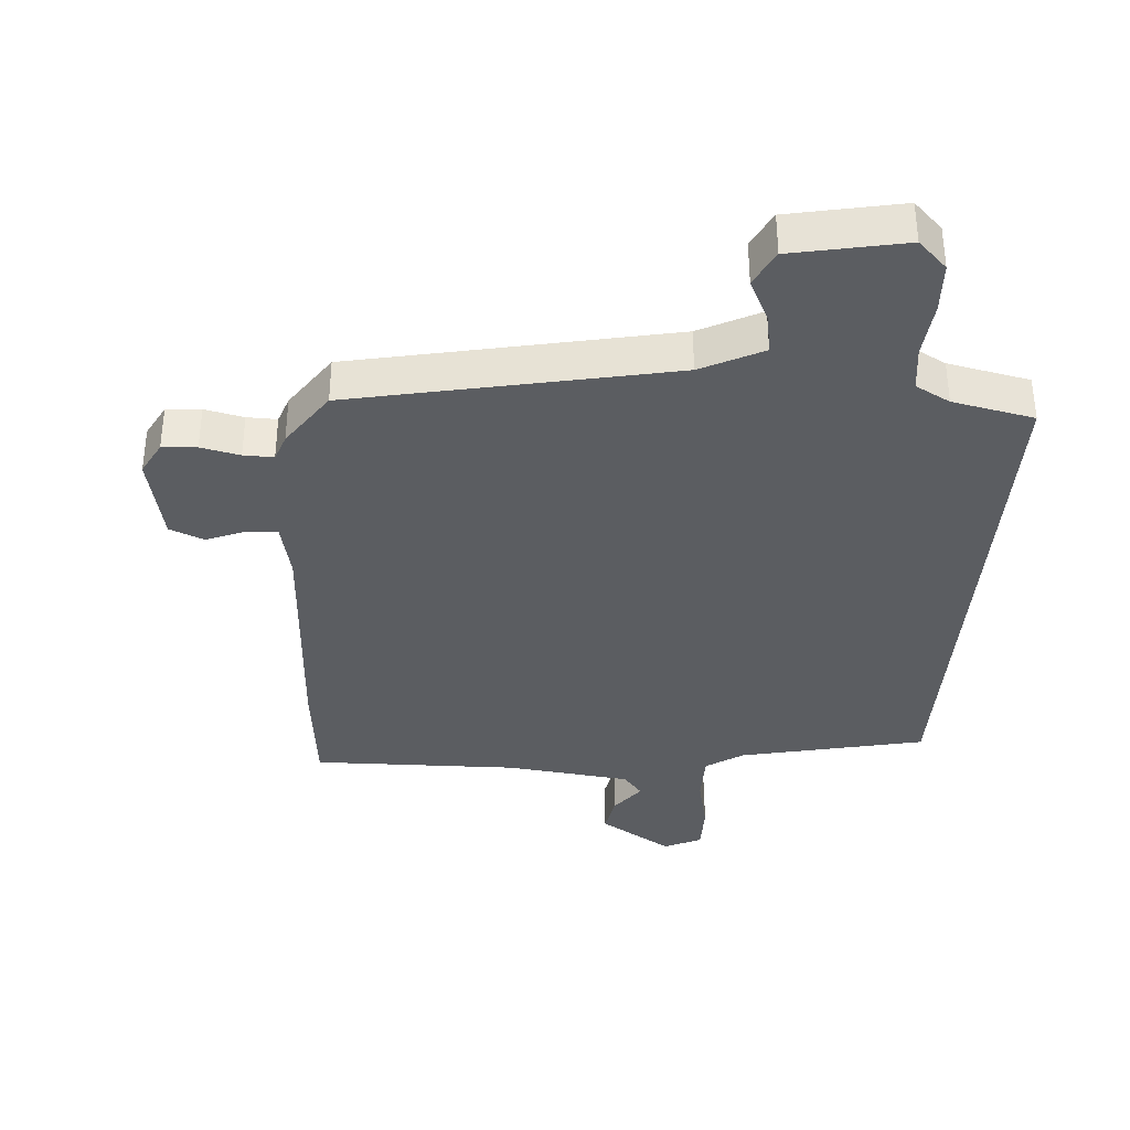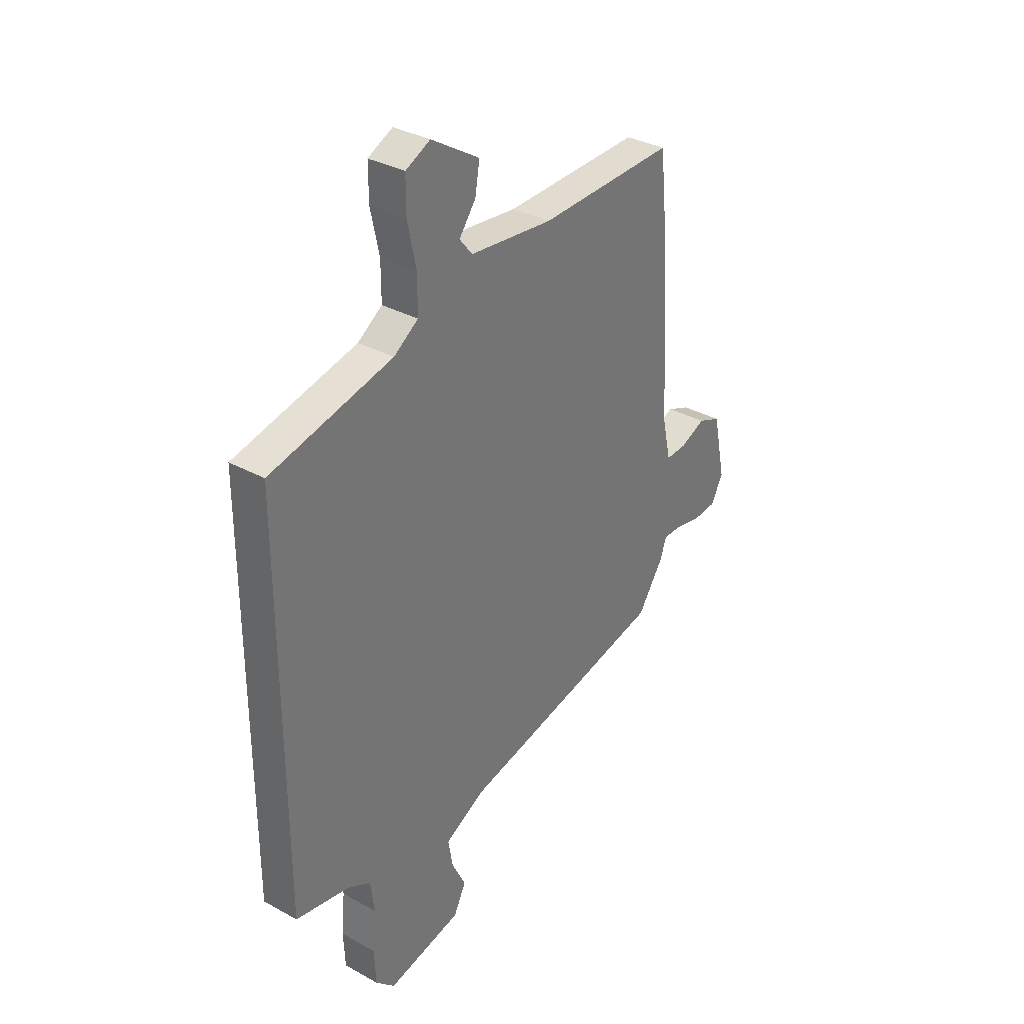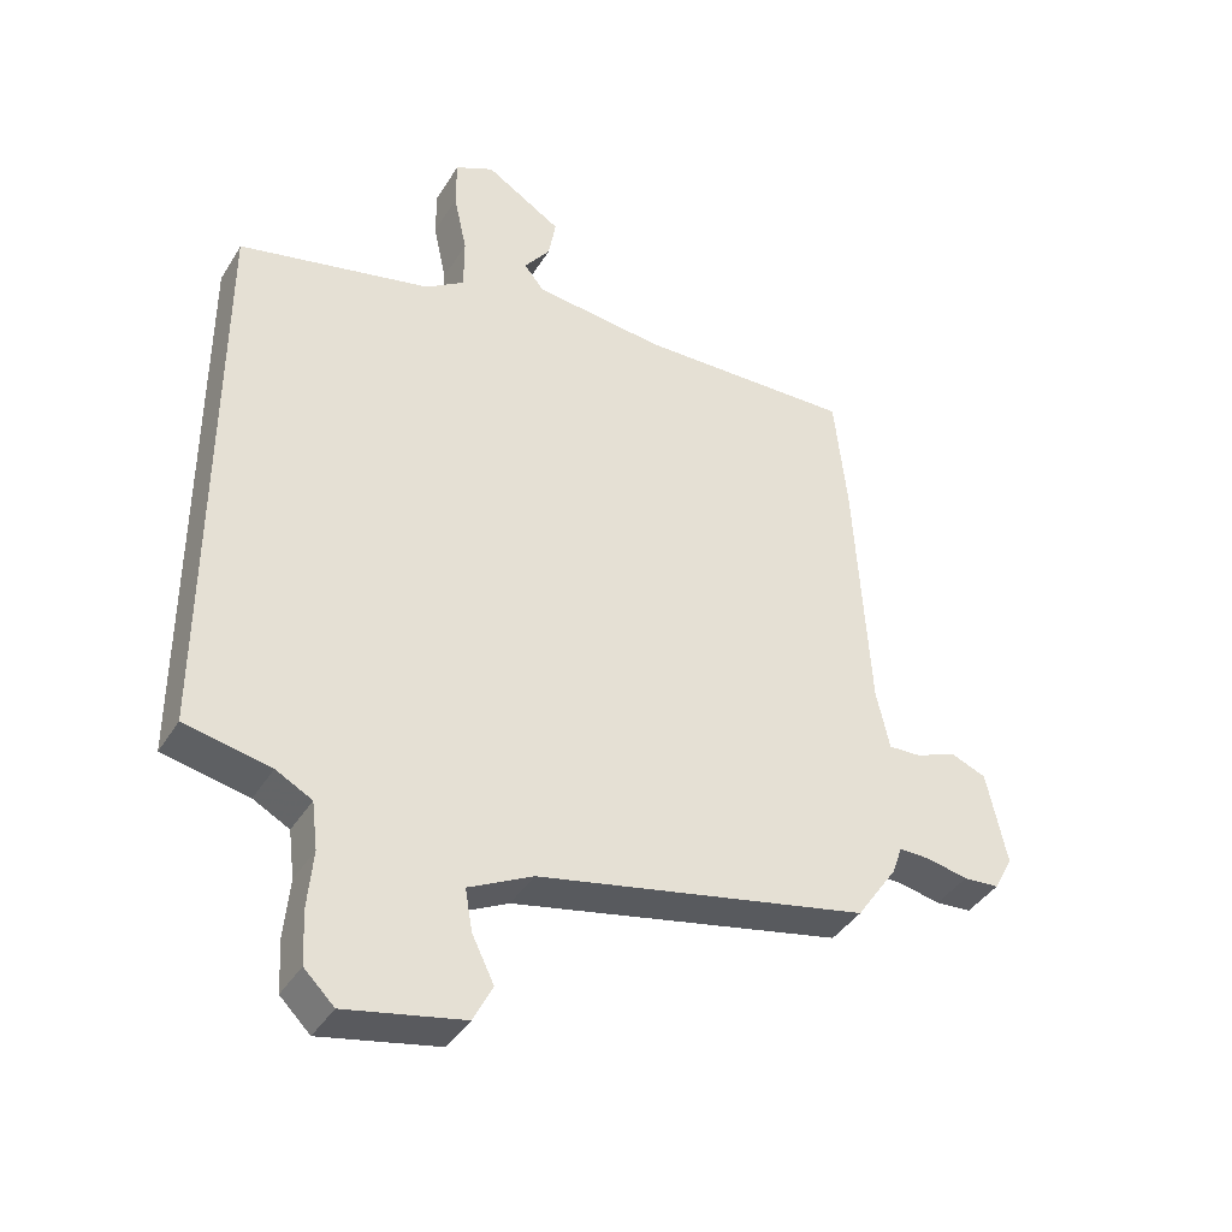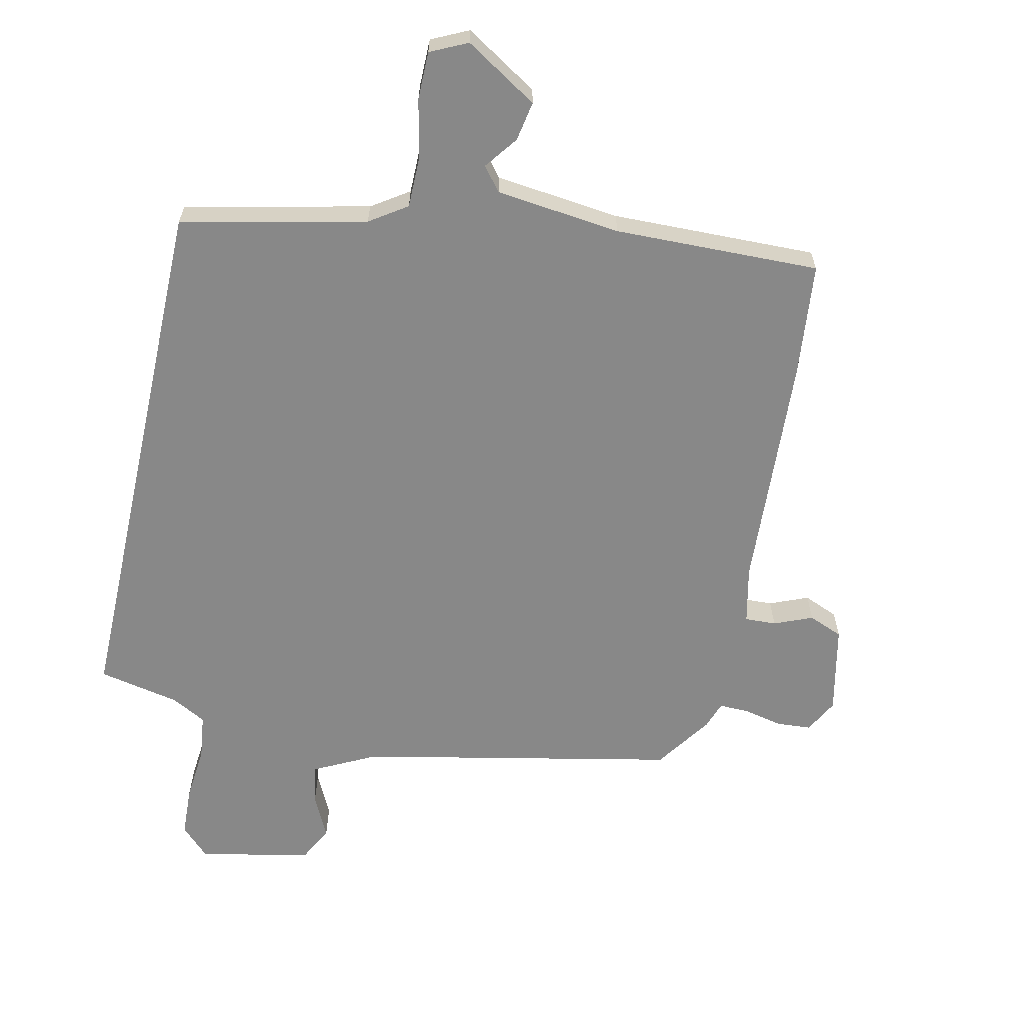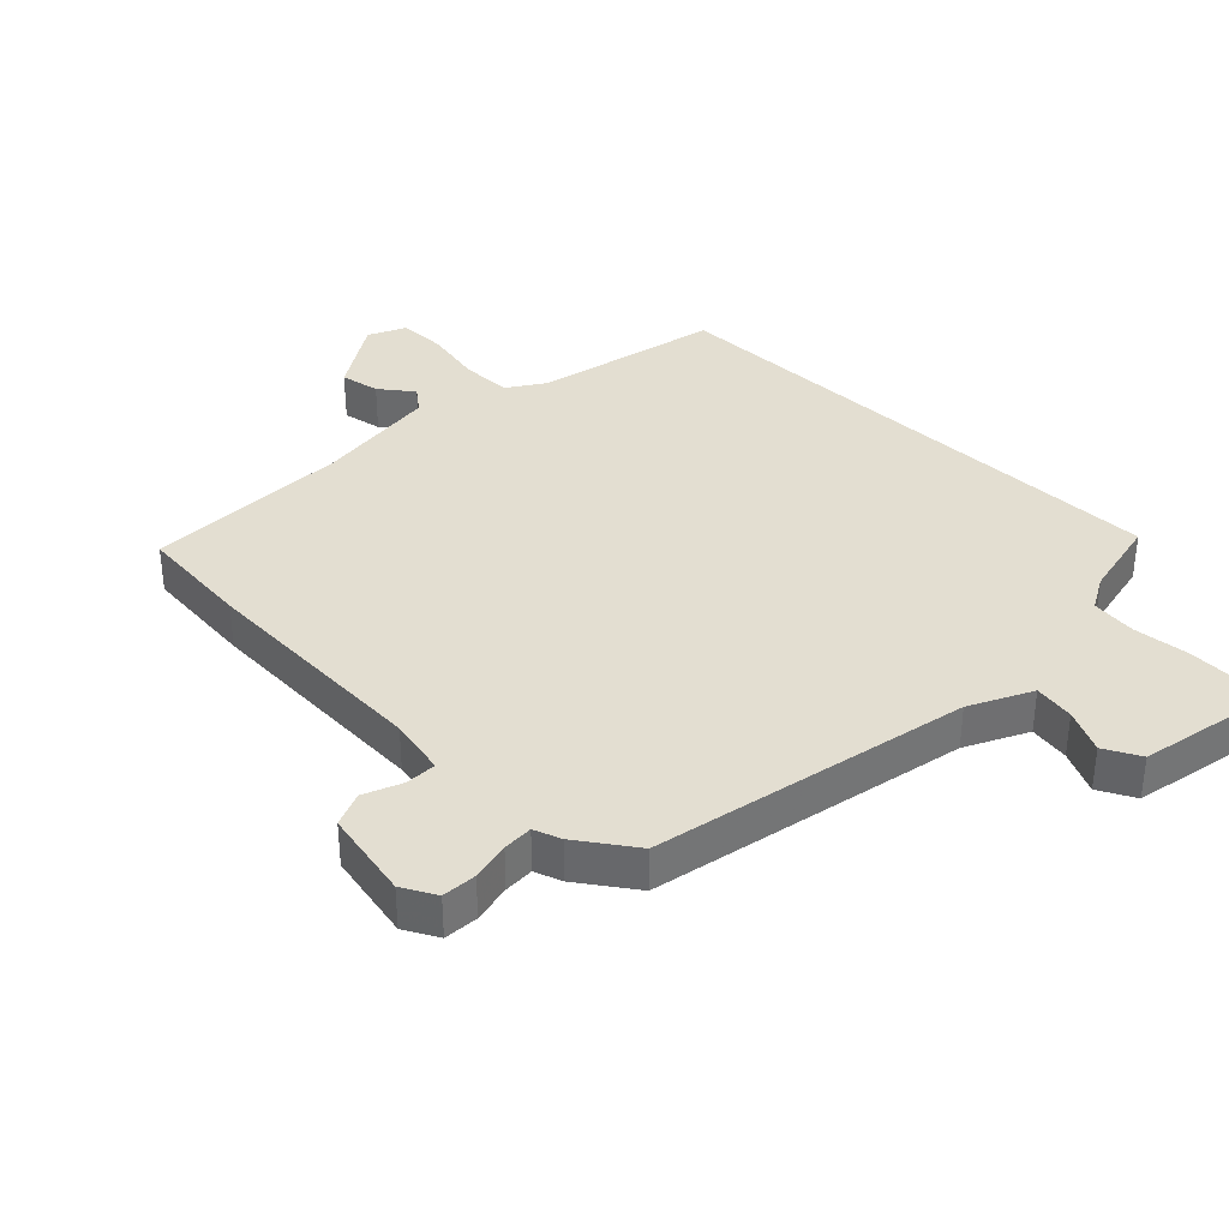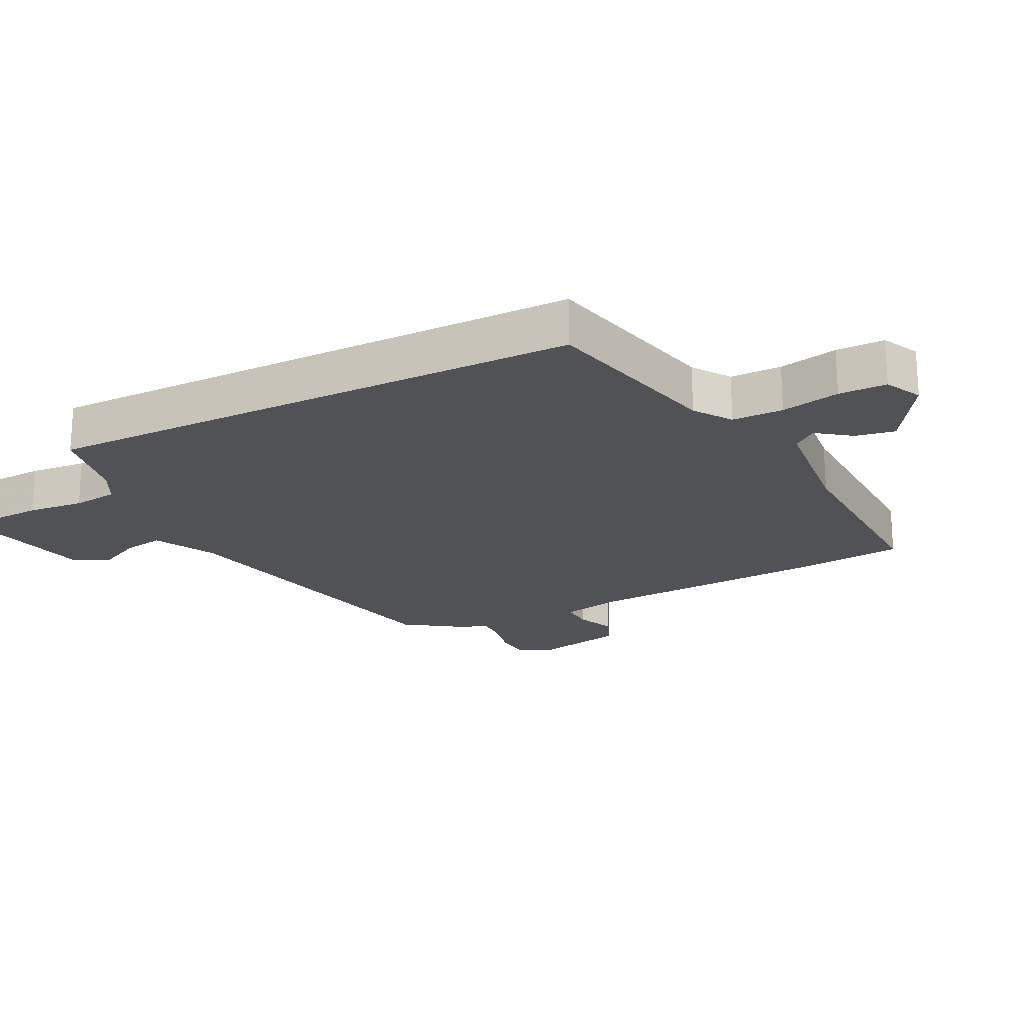
<metadata>
{"format":"obj","ext":"obj","renderer":"f3d","projection":"perspective","resolution":1024,"background":"white","views":[{"elev":-36.2,"azim":175.5,"up":"+Y"},{"elev":33.6,"azim":-53.0,"up":"+Z"},{"elev":-39.9,"azim":-28.9,"up":"+Z"},{"elev":-62.8,"azim":-12.6,"up":"+Y"},{"elev":36.1,"azim":133.9,"up":"+Y"},{"elev":-20.9,"azim":-63.3,"up":"+Y"}]}
</metadata>
<code>
v -0.5 0.07 0.386
v -0.211 0.07 0.451
v -0.153 0.07 0.49
v -0.153 0.07 0.57
v -0.173 0.07 0.662
v -0.173 0.07 0.737
v -0.115 0.07 0.765
v -0.001 0.07 0.694
v -0.012 0.07 0.632
v -0.051 0.07 0.58
v -0.021 0.07 0.543
v 0.175 0.07 0.521
v 0.497 0.07 0.529
v 0.516 0.07 0.35
v 0.538 0.07 -0.023
v 0.558 0.07 -0.113
v 0.607 0.07 -0.111
v 0.667 0.07 -0.086
v 0.721 0.07 -0.108
v 0.751 0.07 -0.248
v 0.723 0.07 -0.301
v 0.669 0.07 -0.305
v 0.608 0.07 -0.292
v 0.561 0.07 -0.291
v 0.546 0.07 -0.334
v 0.485 0.07 -0.423
v -0.011 0.07 -0.527
v -0.107 0.07 -0.576
v -0.096 0.07 -0.639
v -0.063 0.07 -0.706
v -0.092 0.07 -0.763
v -0.268 0.07 -0.799
v -0.313 0.07 -0.755
v -0.317 0.07 -0.676
v -0.309 0.07 -0.588
v -0.318 0.07 -0.517
v -0.372 0.07 -0.488
v -0.5 0.07 -0.462
v -0.5 0 0.386
v -0.211 0 0.451
v -0.153 0 0.49
v -0.153 0 0.57
v -0.173 0 0.662
v -0.173 0 0.737
v -0.115 0 0.765
v -0.001 0 0.694
v -0.012 0 0.632
v -0.051 0 0.58
v -0.021 0 0.543
v 0.175 0 0.521
v 0.497 0 0.529
v 0.516 0 0.35
v 0.538 0 -0.023
v 0.558 0 -0.113
v 0.607 0 -0.111
v 0.667 0 -0.086
v 0.721 0 -0.108
v 0.751 0 -0.248
v 0.723 0 -0.301
v 0.669 0 -0.305
v 0.608 0 -0.292
v 0.561 0 -0.291
v 0.546 0 -0.334
v 0.485 0 -0.423
v -0.011 0 -0.527
v -0.107 0 -0.576
v -0.096 0 -0.639
v -0.063 0 -0.706
v -0.092 0 -0.763
v -0.268 0 -0.799
v -0.313 0 -0.755
v -0.317 0 -0.676
v -0.309 0 -0.588
v -0.318 0 -0.517
v -0.372 0 -0.488
v -0.5 0 -0.462
f 37 38 1 2
f 36 37 2 3
f 35 36 3
f 33 34 35
f 32 33 35
f 31 32 35
f 30 31 35
f 29 30 35
f 28 29 35
f 27 28 35 3
f 27 3 4
f 26 27 4
f 25 26 4
f 24 25 4
f 4 5 6
f 24 4 6
f 23 24 6
f 21 22 23
f 20 21 23
f 19 20 23
f 18 19 23
f 17 18 23
f 16 17 23
f 12 13 14 15
f 11 12 15 16
f 8 9 10
f 7 8 10
f 6 7 10
f 23 6 10
f 23 10 11
f 11 16 23
f 40 39 76 75
f 41 40 75 74
f 41 74 73
f 73 72 71
f 73 71 70
f 73 70 69
f 73 69 68
f 73 68 67
f 73 67 66
f 41 73 66 65
f 42 41 65
f 42 65 64
f 42 64 63
f 42 63 62
f 44 43 42
f 44 42 62
f 44 62 61
f 61 60 59
f 61 59 58
f 61 58 57
f 61 57 56
f 61 56 55
f 61 55 54
f 53 52 51 50
f 54 53 50 49
f 48 47 46
f 48 46 45
f 48 45 44
f 48 44 61
f 49 48 61
f 61 54 49
f 1 39 40 2
f 2 40 41 3
f 3 41 42 4
f 4 42 43 5
f 5 43 44 6
f 6 44 45 7
f 7 45 46 8
f 8 46 47 9
f 9 47 48 10
f 10 48 49 11
f 11 49 50 12
f 12 50 51 13
f 13 51 52 14
f 14 52 53 15
f 15 53 54 16
f 16 54 55 17
f 17 55 56 18
f 18 56 57 19
f 19 57 58 20
f 20 58 59 21
f 21 59 60 22
f 22 60 61 23
f 23 61 62 24
f 24 62 63 25
f 25 63 64 26
f 26 64 65 27
f 27 65 66 28
f 28 66 67 29
f 29 67 68 30
f 30 68 69 31
f 31 69 70 32
f 32 70 71 33
f 33 71 72 34
f 34 72 73 35
f 35 73 74 36
f 36 74 75 37
f 37 75 76 38
f 38 76 39 1

</code>
